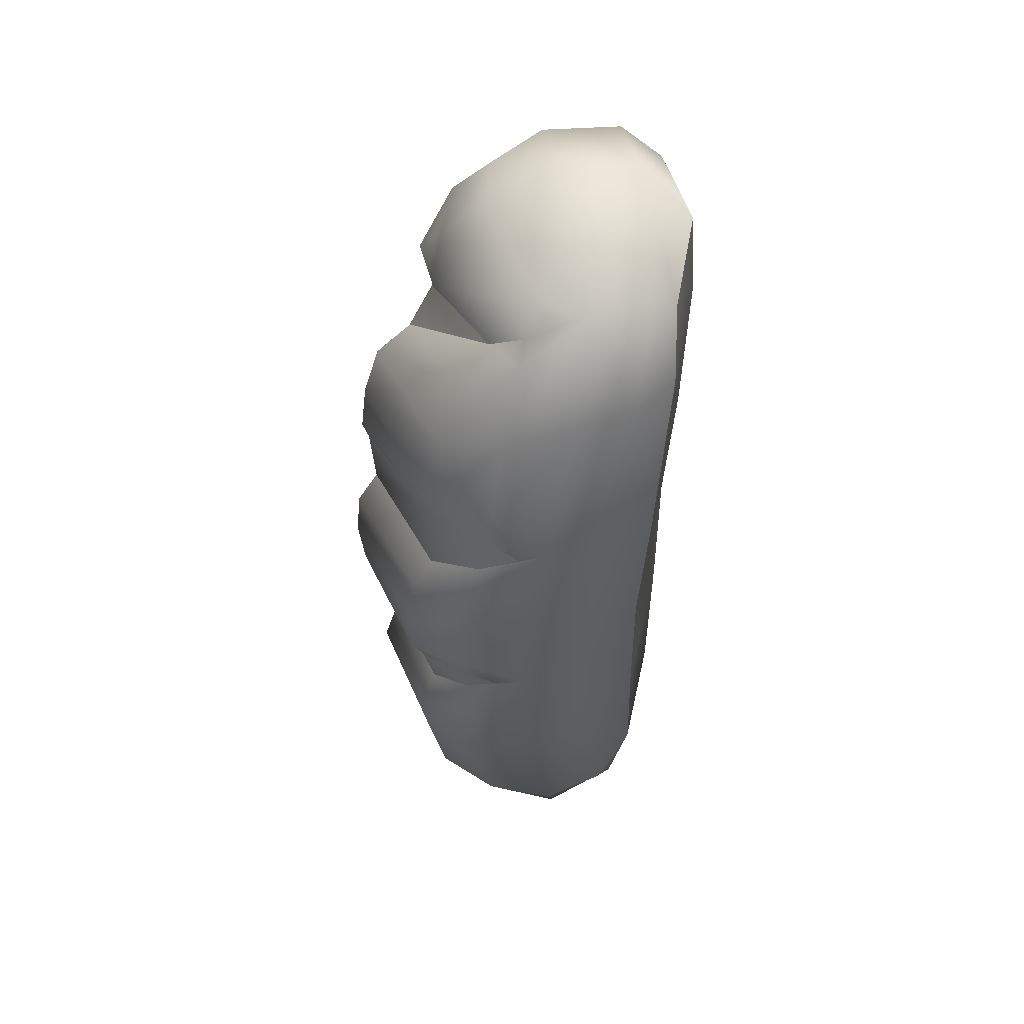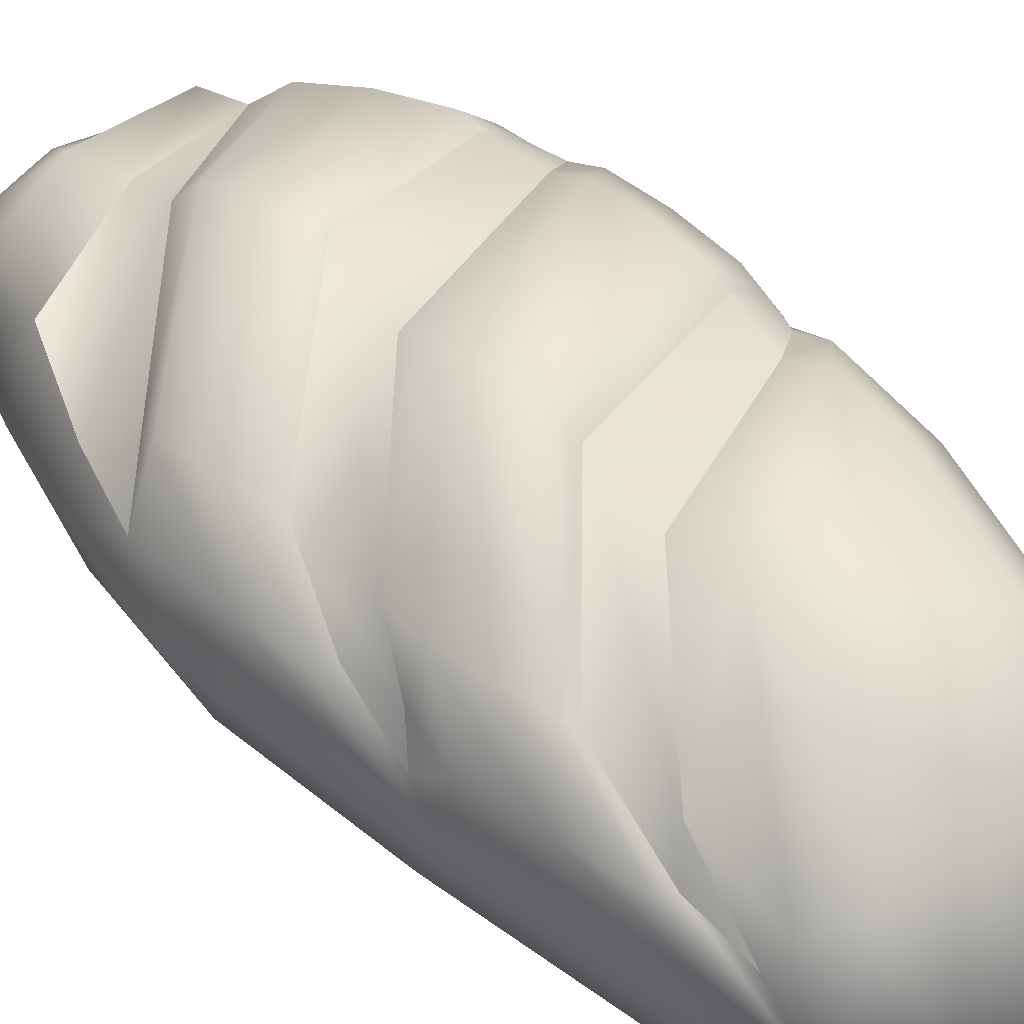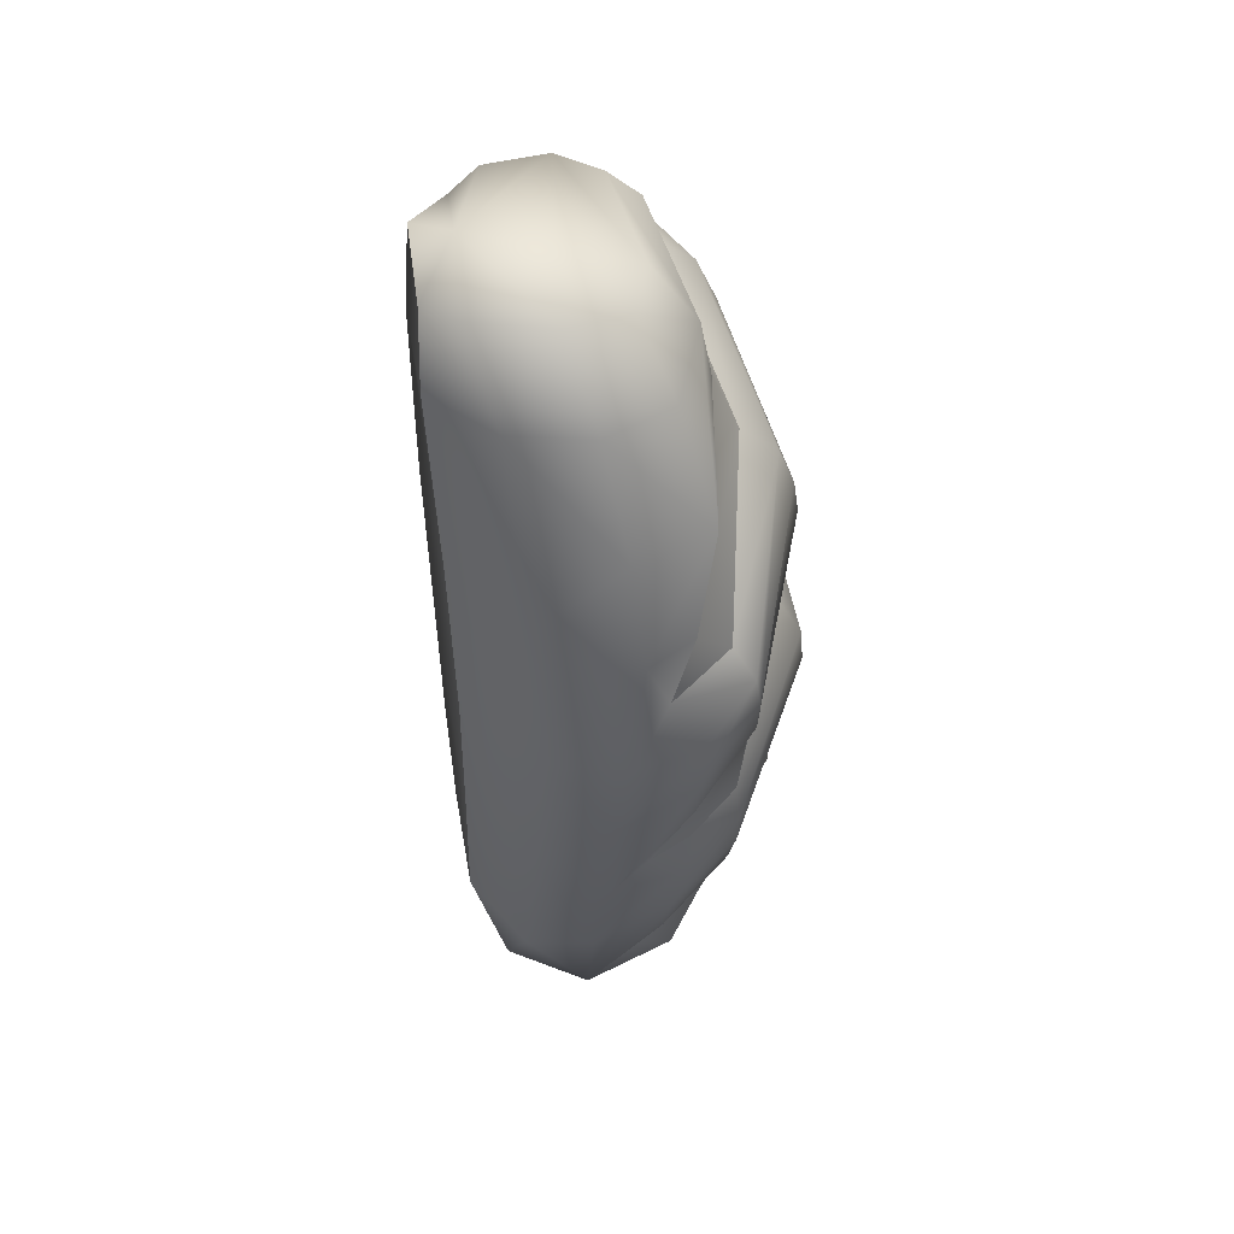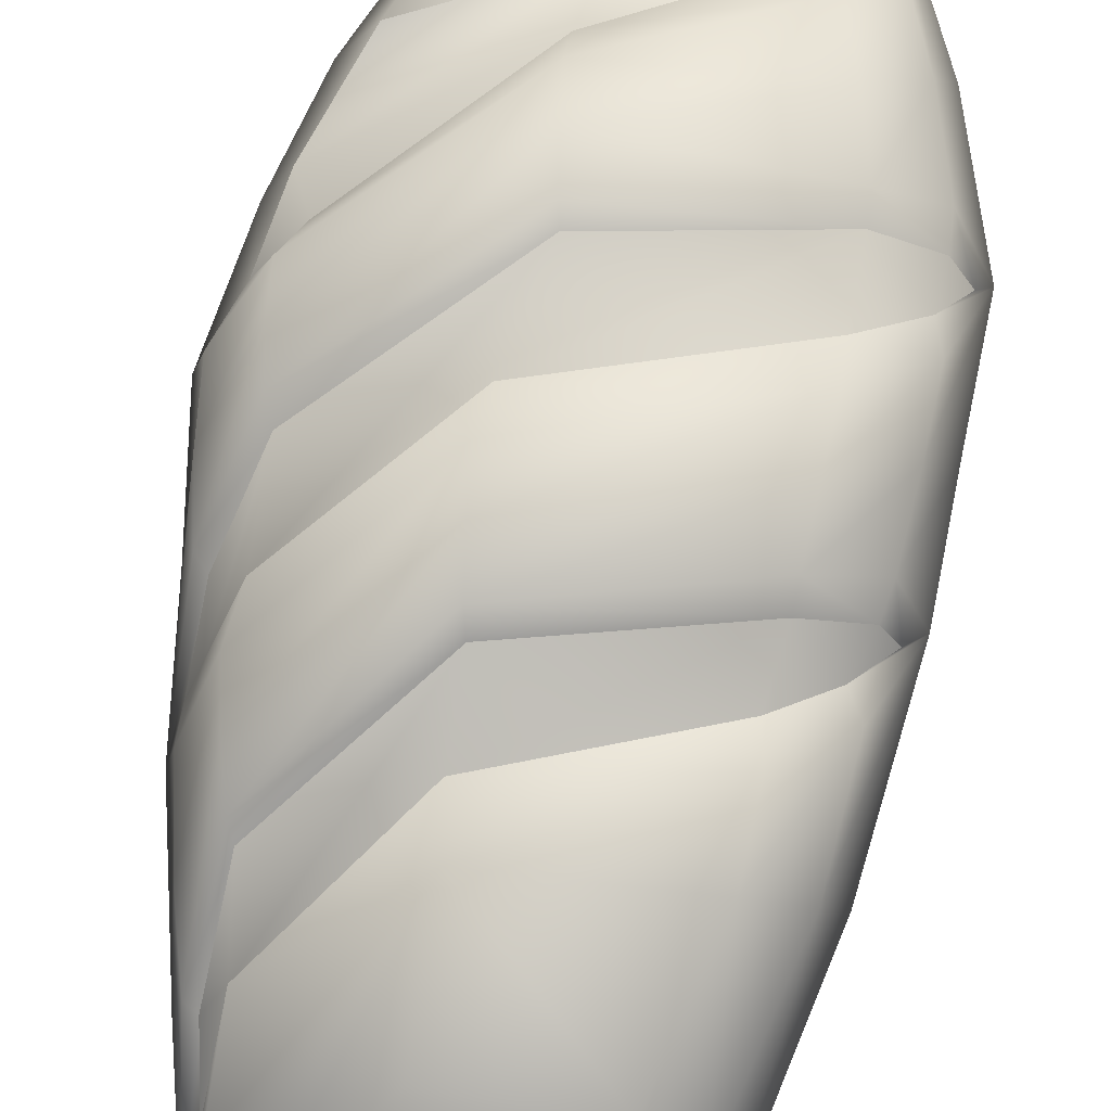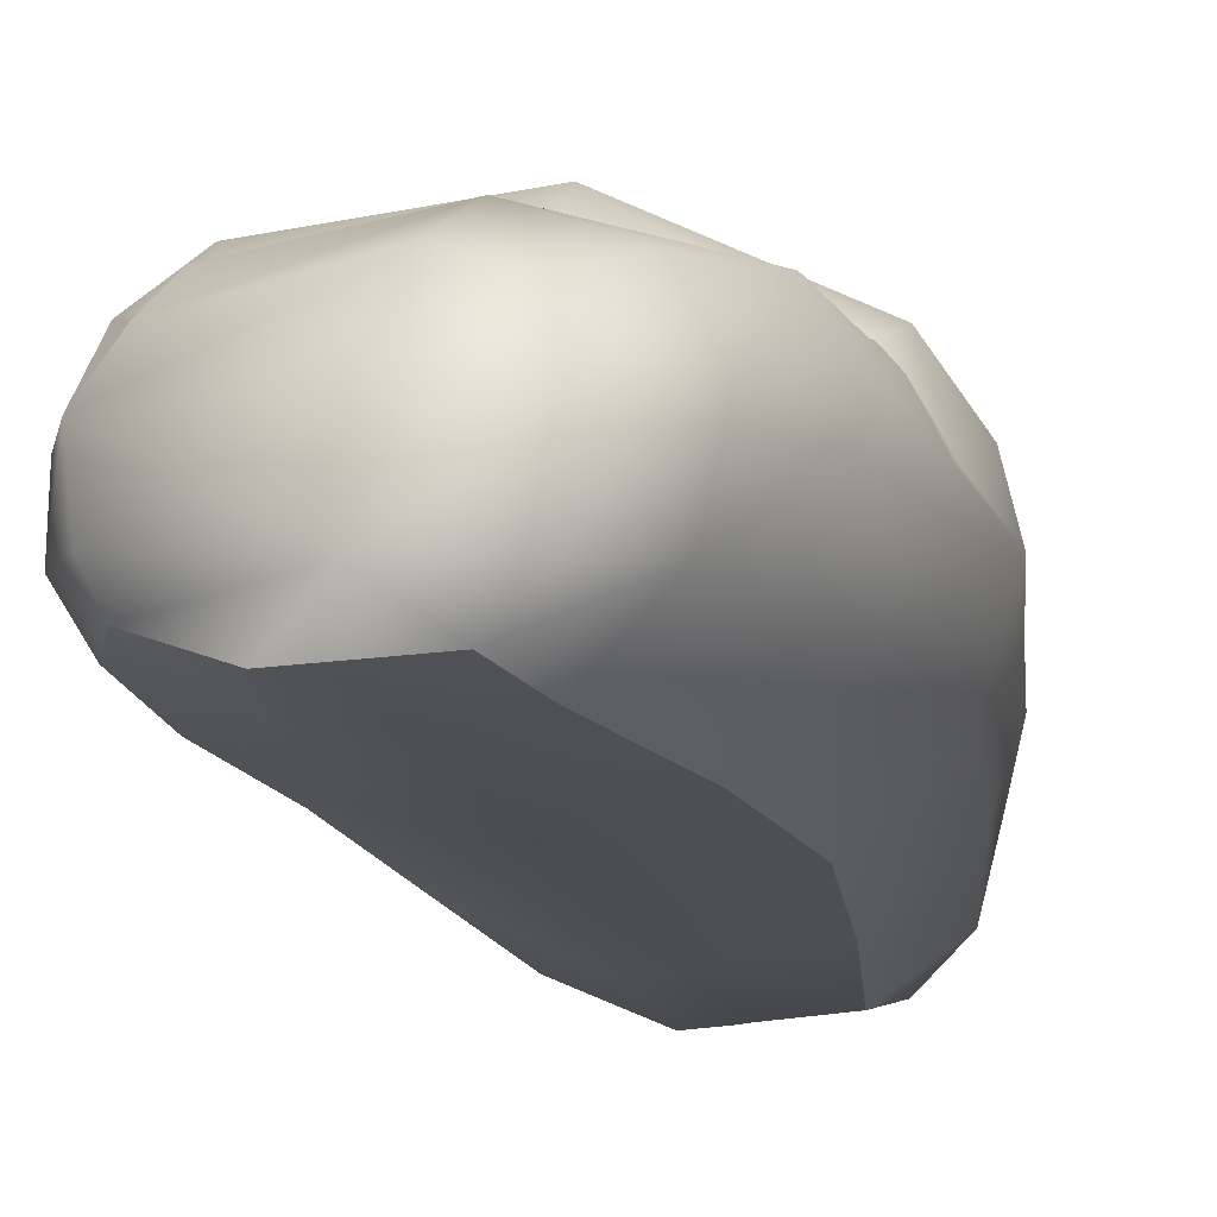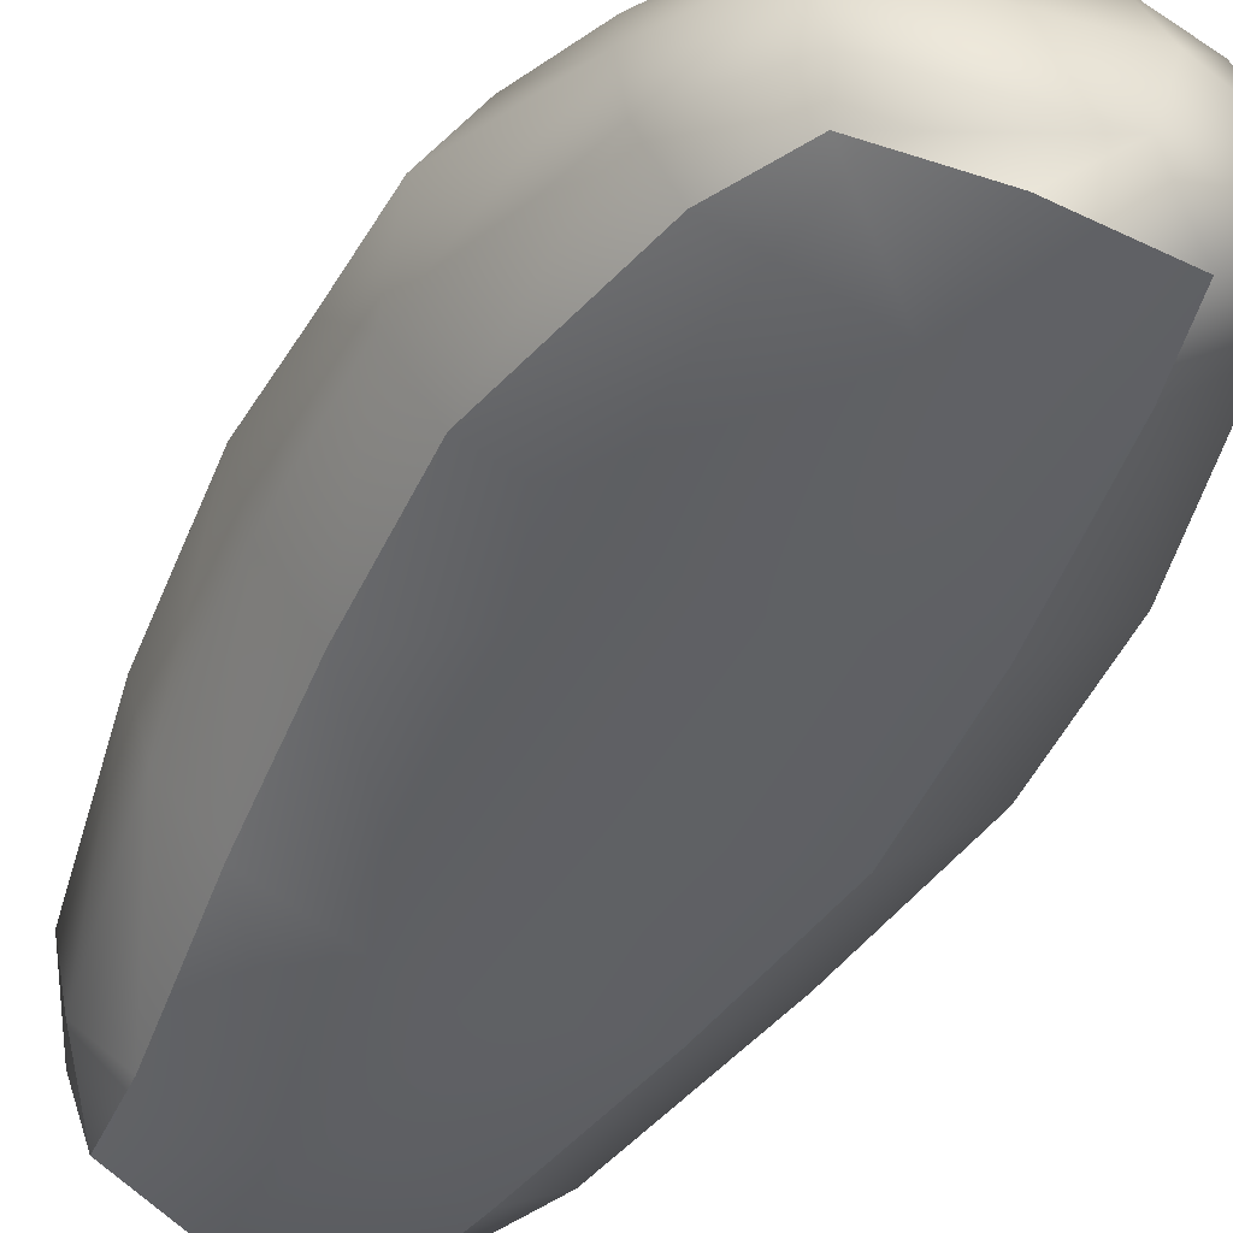
<metadata>
{"format":"obj","ext":"obj","renderer":"f3d","projection":"perspective","resolution":1024,"background":"white","views":[{"elev":49.3,"azim":-103.3,"up":"+Z"},{"elev":46.3,"azim":136.7,"up":"+Y"},{"elev":51.3,"azim":83.6,"up":"+Z"},{"elev":75.4,"azim":-171.0,"up":"+Y"},{"elev":-17.5,"azim":11.7,"up":"+Y"},{"elev":-44.4,"azim":-30.0,"up":"+Y"}]}
</metadata>
<code>
o DrawCall_85
v -0.2949 0.2658 0.4999
v -0.2906 0.1662 0.515
v -0.2256 0.2299 0.6718
v -0.2143 0.1286 0.669
v -0.2437 0.09087 0.5181
v -0.1978 0.08221 0.6365
v -0.2765 0.1214 0.2138
v -0.3361 0.2146 0.2025
v -0.3534 0.3174 0.2768
v -0.07527 0.0245 0.6982
v -0.1978 0.08221 0.6365
v -0.07142 0.01188 0.55
v -0.2437 0.09087 0.5181
v -0.2765 0.1214 0.2138
v -0.04359 0.009117 0.2547
v 0.1175 0.02258 0.5745
v 0.0837 0.02919 0.6965
v 0.1853 0.03282 0.2881
v 0.1175 0.02258 0.5745
v 0.2185 0.1201 0.5888
v 0.0837 0.02919 0.6965
v 0.1424 0.08235 0.721
v 0.2485 0.2463 0.5973
v 0.1672 0.2078 0.7179
v 0.3205 0.2786 0.4239
v 0.317 0.1429 0.3068
v 0.1853 0.03282 0.2881
v 0.1999 0.3524 0.5984
v 0.1287 0.3036 0.6983
v 0.2681 0.4005 0.4225
v 0.07206 0.3973 0.6186
v 0.03863 0.3319 0.6965
v -0.3433 0.3338 0.09303
v -0.2453 0.1268 -0.05054
v -0.3151 0.225 -0.06073
v -0.3349 0.3527 -0.08242
v -0.2453 0.1268 -0.05054
v -0.006535 0.01159 -0.01459
v 0.2266 0.03652 0.02356
v 0.3645 0.2934 0.2604
v 0.4009 0.2773 0.08043
v 0.3572 0.1502 0.04687
v 0.2266 0.03652 0.02356
v 0.3292 0.3676 0.2749
v -0.3004 0.3152 -0.3455
v -0.2776 0.204 -0.3295
v -0.2063 0.1128 -0.3139
v -0.008891 0.01286 -0.28
v -0.2063 0.1128 -0.3139
v 0.2078 0.03329 -0.2491
v 0.2078 0.03329 -0.2491
v 0.3307 0.1339 -0.2339
v 0.3793 0.2553 -0.1037
v 0.3595 0.2488 -0.3003
v -0.2271 0.2757 -0.6513
v -0.2108 0.1703 -0.6403
v -0.157 0.09206 -0.5912
v -0.1299 0.1183 -0.752
v -0.1448 0.2467 -0.801
v -0.009434 0.0171 -0.5306
v -0.157 0.09206 -0.5912
v -0.1299 0.1183 -0.752
v 0.0072 0.07034 -0.7691
v 0.1748 0.02866 -0.5283
v 0.1899 0.08335 -0.7392
v 0.1748 0.02866 -0.5283
v 0.2795 0.112 -0.5636
v 0.3133 0.2211 -0.5313
v 0.2684 0.2139 -0.7298
v 0.1899 0.08335 -0.7392
v -0.1906 0.5031 -0.3822
v 0.06801 0.5397 -0.4018
v -0.1332 0.4667 -0.5846
v 0.07139 0.4869 -0.5892
v 0.08271 0.393 -0.7229
v -0.1074 0.3939 -0.7136
v -0.2002 0.3877 -0.6146
v -0.2662 0.4268 -0.3658
v 0.1697 0.1999 -0.8091
v 0.1819 0.3746 -0.697
v 0.25 0.3579 -0.6556
v 0.06639 0.2081 -0.8415
v 0.0072 0.07034 -0.7691
v 0.04281 0.2108 0.7436
v -0.1756 0.2979 0.6761
v -0.1418 0.3453 0.6571
v 0.002362 0.08317 0.7468
v -0.07527 0.0245 0.6982
v -0.2822 0.4421 -0.2002
v -0.1973 0.5114 -0.2705
v -0.3083 0.4347 0.1583
v -0.3014 0.4495 0.05013
v -0.2912 0.4525 -0.06084
v -0.2035 0.5296 -0.09217
v -0.2091 0.533 -0.001009
v -0.2151 0.5203 0.09037
v 0.09484 0.5744 -0.1001
v 0.1019 0.5667 -0.02455
v 0.08544 0.5655 -0.1739
v 0.289 0.4507 -0.2994
v 0.3027 0.4494 -0.2228
v 0.2718 0.4414 -0.3724
v 0.3412 0.352 -0.3012
v 0.3197 0.3467 -0.4209
v 0.2932 0.3375 -0.5269
v -0.2231 0.3394 0.5794
v -0.2652 0.3747 0.4578
v -0.3004 0.4027 0.3198
v -0.2184 0.4845 0.2965
v -0.1939 0.4625 0.4054
v -0.1658 0.4255 0.5099
v 0.07372 0.5418 0.2884
v 0.08232 0.5142 0.3663
v 0.3159 0.4661 0.08593
v 0.3204 0.4569 0.1541
v 0.0625 0.5531 0.2144
v 0.3051 0.4654 0.01984
v 0.3794 0.3751 0.07644
v 0.3714 0.3747 -0.02265
v 0.3552 0.3691 -0.1156
v -0.2826 0.4435 -0.1046
v -0.2609 0.4455 -0.1648
v -0.3085 0.3978 -0.1106
v -0.2013 0.5101 -0.1273
v -0.188 0.4897 -0.2152
v 0.07839 0.545 -0.2026
v 0.08011 0.5071 -0.3168
v 0.2609 0.4277 -0.3939
v 0.2476 0.3996 -0.5134
v 0.275 0.3401 -0.5381
v 0.2611 0.2948 -0.6313
v -0.3018 0.4056 0.2696
v -0.2951 0.4242 0.2032
v -0.3325 0.365 0.2537
v -0.2193 0.478 0.2573
v -0.215 0.4894 0.1491
v 0.05733 0.5438 0.1877
v 0.09439 0.5311 0.04216
v 0.2913 0.4562 -0.01301
v 0.2926 0.4442 -0.1496
v 0.3361 0.3742 -0.1376
v 0.3266 0.3709 -0.2195
v 0.3453 0.3096 -0.2438
v 0.08076 0.4557 0.4182
v -0.1463 0.369 0.5678
v 0.06397 0.4162 0.5125
v 0.2967 0.4239 0.2054
v 0.3292 0.3676 0.2749
v 0.2681 0.4005 0.4225
v 0.3559 0.3304 0.1672
v -0.2013 0.5101 -0.1273
v 0.07839 0.545 -0.2026
v -0.2826 0.4435 -0.1046
v -0.3085 0.3978 -0.1106
v -0.2609 0.4455 -0.1648
v -0.188 0.4897 -0.2152
v 0.08011 0.5071 -0.3168
v 0.2476 0.3996 -0.5134
v 0.2611 0.2948 -0.6313
v 0.275 0.3401 -0.5381
v 0.2609 0.4277 -0.3939
v -0.2193 0.478 0.2573
v -0.3018 0.4056 0.2696
v -0.3325 0.365 0.2537
v -0.2951 0.4242 0.2032
v -0.215 0.4894 0.1491
v 0.09439 0.5311 0.04216
v 0.2926 0.4442 -0.1496
v 0.3266 0.3709 -0.2195
v 0.3453 0.3096 -0.2438
v 0.3361 0.3742 -0.1376
v 0.2913 0.4562 -0.01301
v 0.05733 0.5438 0.1877
v -0.1849 0.3206 0.6037
v -0.1463 0.369 0.5678
v -0.1463 0.369 0.5678
v 0.08076 0.4557 0.4182
v 0.2967 0.4239 0.2054
v 0.3559 0.3304 0.1672
v 0.06397 0.4162 0.5125
f 1 2 3
f 4 3 2
f 2 5 4
f 6 4 5
f 5 2 7
f 8 7 2
f 2 1 8
f 9 8 1
f 10 11 12
f 13 12 11
f 13 14 12
f 15 12 14
f 12 16 10
f 17 10 16
f 16 12 18
f 15 18 12
f 19 20 21
f 22 21 20
f 20 23 22
f 24 22 23
f 23 20 25
f 26 25 20
f 20 19 26
f 27 26 19
f 23 28 24
f 29 24 28
f 28 23 30
f 25 30 23
f 28 31 29
f 32 29 31
f 28 30 31
f 8 9 33
f 7 8 34
f 35 34 8
f 8 33 35
f 36 35 33
f 14 37 15
f 38 15 37
f 18 15 39
f 38 39 15
f 25 26 40
f 40 26 41
f 42 41 26
f 26 27 42
f 43 42 27
f 44 30 40
f 25 40 30
f 45 46 36
f 35 36 46
f 46 47 35
f 34 35 47
f 38 37 48
f 49 48 37
f 48 50 38
f 39 38 50
f 51 52 43
f 42 43 52
f 52 53 42
f 41 42 53
f 52 54 53
f 55 56 45
f 46 45 56
f 56 57 46
f 47 46 57
f 56 58 57
f 56 55 58
f 59 58 55
f 48 49 60
f 61 60 49
f 61 62 60
f 63 60 62
f 60 64 48
f 50 48 64
f 64 60 65
f 63 65 60
f 66 67 51
f 52 51 67
f 67 68 52
f 54 52 68
f 68 67 69
f 70 69 67
f 66 70 67
f 71 72 73
f 74 73 72
f 74 75 73
f 76 73 75
f 73 77 71
f 78 71 77
f 77 55 78
f 45 78 55
f 55 77 59
f 76 59 77
f 73 76 77
f 79 80 69
f 81 69 80
f 80 79 75
f 82 75 79
f 59 76 82
f 75 82 76
f 69 70 79
f 79 70 82
f 83 82 70
f 59 82 58
f 83 58 82
f 84 29 32
f 32 31 85
f 86 85 31
f 84 32 3
f 85 3 32
f 4 6 87
f 88 87 6
f 84 3 87
f 4 87 3
f 87 88 21
f 84 87 24
f 22 24 87
f 21 22 87
f 89 78 36
f 45 36 78
f 78 89 71
f 90 71 89
f 72 71 90
f 74 72 80
f 81 80 72
f 75 74 80
f 91 92 9
f 33 9 92
f 92 93 33
f 36 33 93
f 93 92 94
f 95 94 92
f 92 91 95
f 96 95 91
f 95 96 97
f 98 97 96
f 94 95 99
f 97 99 95
f 97 98 100
f 101 100 98
f 99 97 102
f 100 102 97
f 103 104 101
f 100 101 104
f 104 105 100
f 102 100 105
f 105 104 69
f 68 69 104
f 104 103 68
f 54 68 103
f 106 107 3
f 1 3 107
f 107 108 1
f 9 1 108
f 108 107 109
f 110 109 107
f 107 106 110
f 111 110 106
f 112 113 114
f 115 114 113
f 116 112 117
f 114 117 112
f 118 119 115
f 114 115 119
f 119 120 114
f 117 114 120
f 120 119 54
f 53 54 119
f 119 118 53
f 41 53 118
f 121 122 123
f 121 124 122
f 125 122 124
f 126 127 124
f 125 124 127
f 128 129 126
f 127 126 129
f 130 129 128
f 131 129 130
f 132 133 134
f 132 135 133
f 136 133 135
f 137 138 135
f 136 135 138
f 139 140 137
f 138 137 140
f 141 142 139
f 140 139 142
f 141 143 142
f 144 145 146
f 147 144 148
f 146 148 144
f 146 149 148
f 147 148 150
f 94 99 151
f 152 151 99
f 151 153 94
f 93 94 153
f 153 154 93
f 36 93 154
f 154 155 36
f 89 36 155
f 155 156 89
f 90 89 156
f 72 90 157
f 156 157 90
f 81 72 158
f 157 158 72
f 159 81 158
f 69 81 159
f 159 160 69
f 105 69 160
f 160 161 105
f 102 105 161
f 99 102 152
f 161 152 102
f 162 163 109
f 108 109 163
f 163 164 108
f 9 108 164
f 164 165 9
f 91 9 165
f 165 166 91
f 96 91 166
f 98 96 167
f 166 167 96
f 101 98 168
f 167 168 98
f 168 169 101
f 103 101 169
f 169 170 103
f 54 103 170
f 170 171 54
f 120 54 171
f 171 172 120
f 117 120 172
f 116 117 173
f 172 173 117
f 109 116 162
f 173 162 116
f 85 86 174
f 175 174 86
f 3 85 174
f 106 3 174
f 111 106 176
f 174 176 106
f 113 111 177
f 176 177 111
f 115 113 178
f 177 178 113
f 118 115 179
f 178 179 115
f 41 118 179
f 44 40 179
f 31 30 180
f 175 86 180
f 31 180 86
f 111 113 110
f 112 110 113
f 116 109 112
f 110 112 109
f 24 29 84
f 41 179 40

</code>
